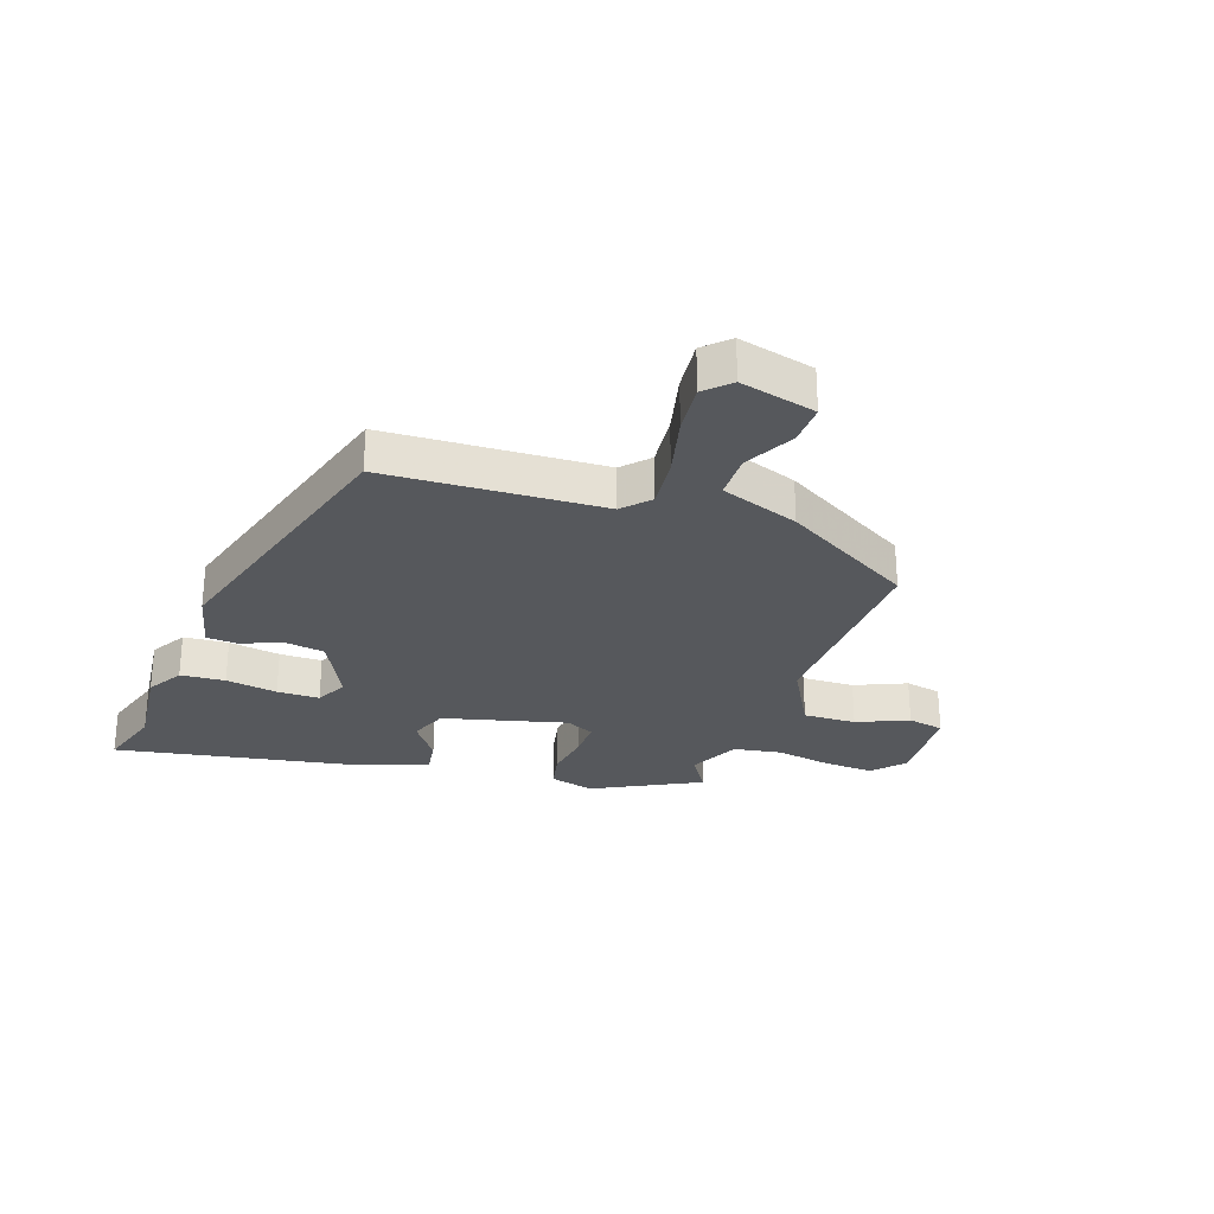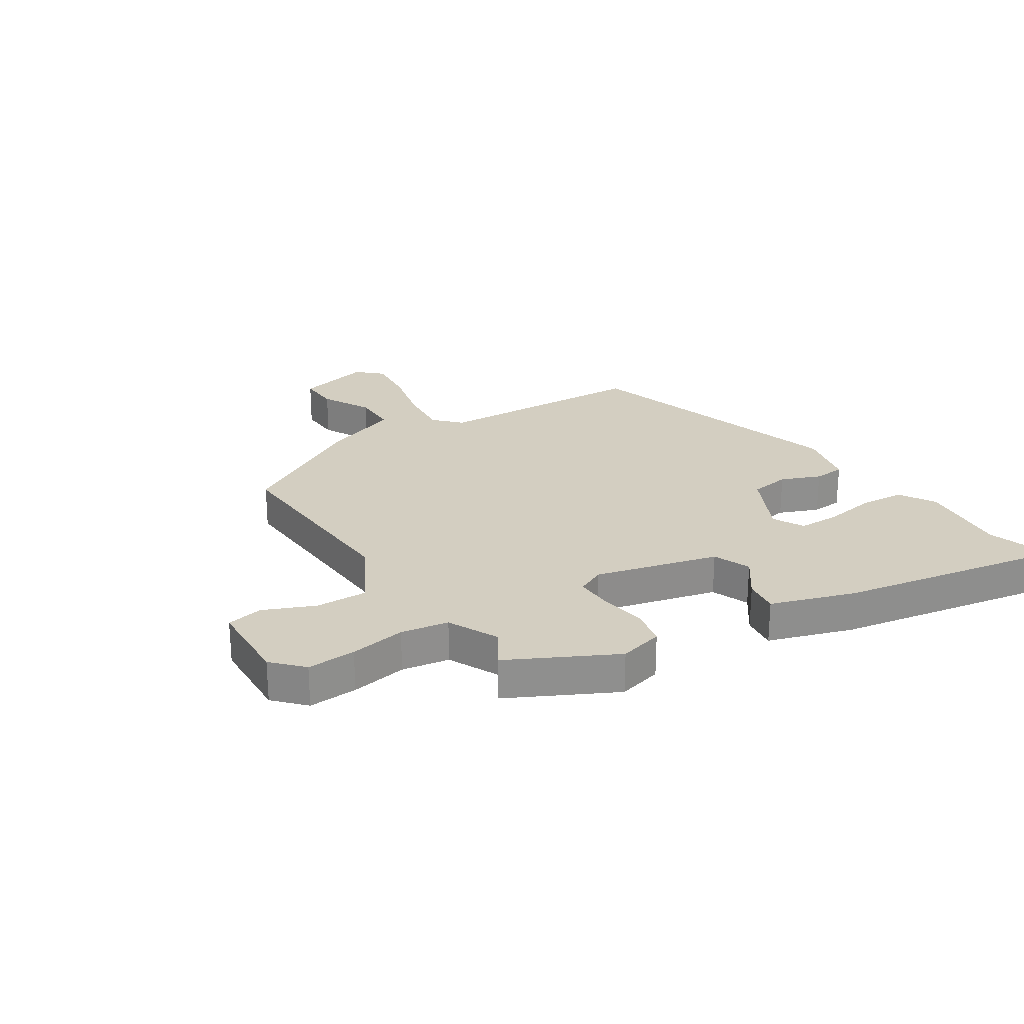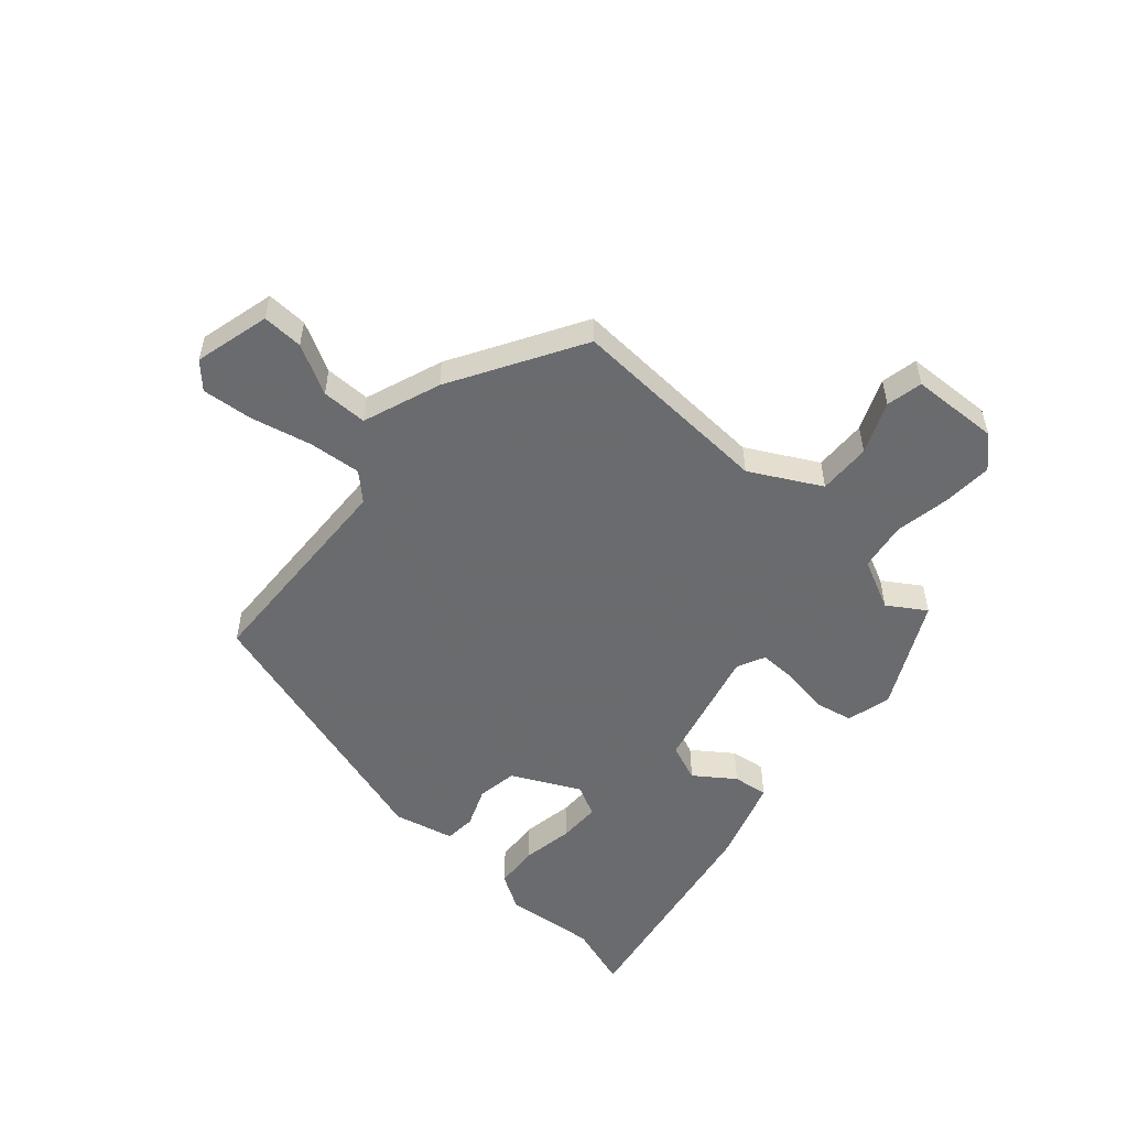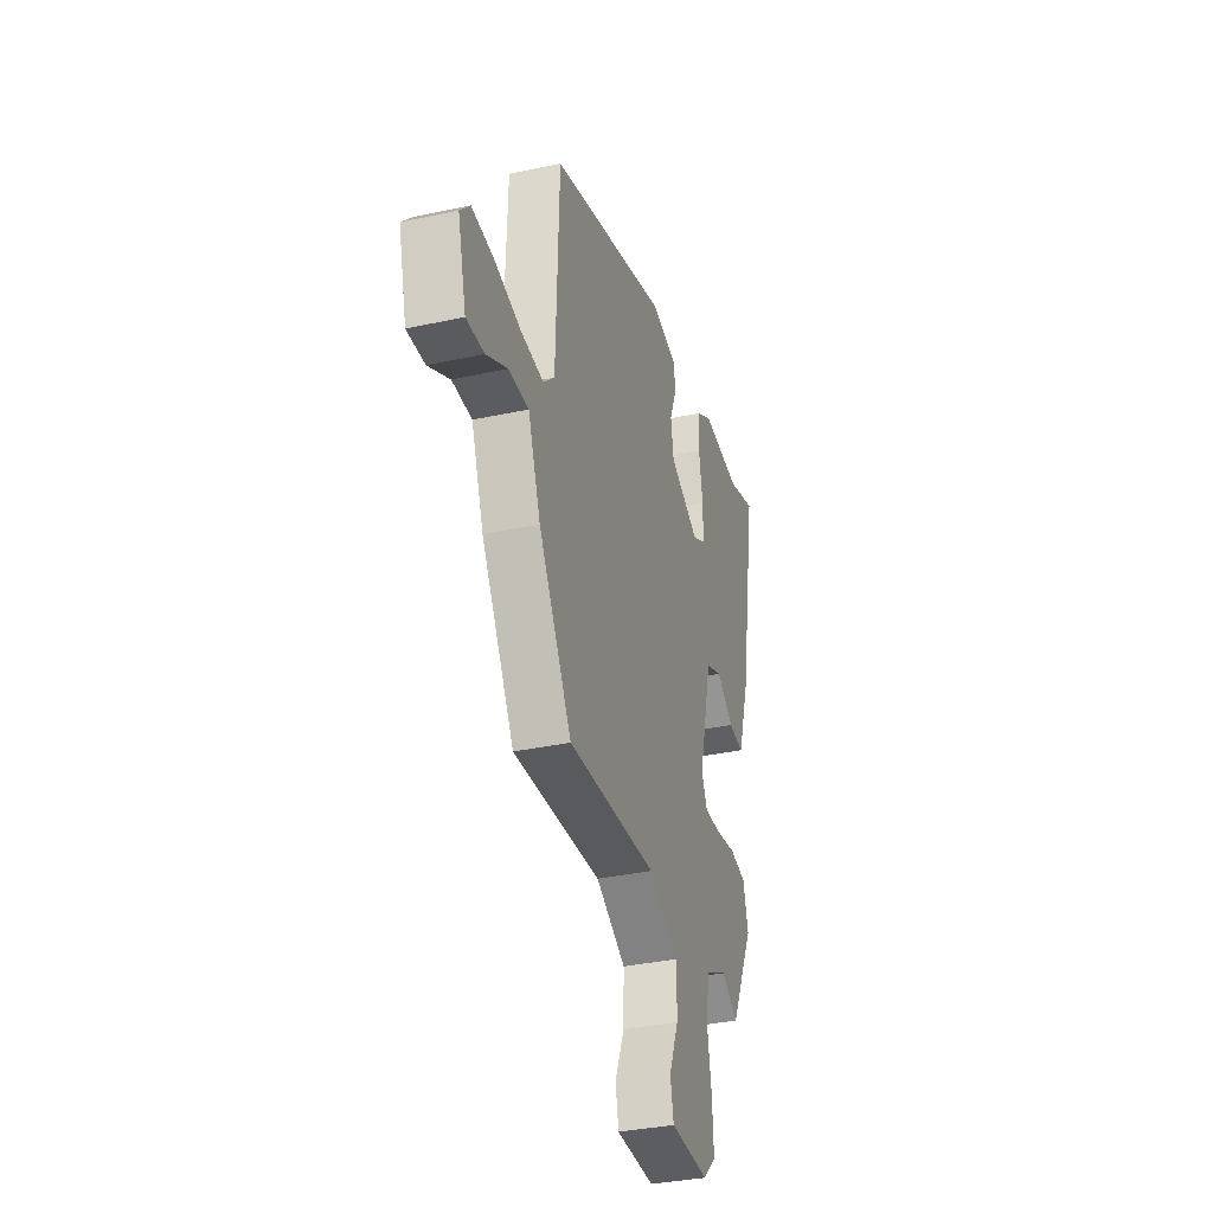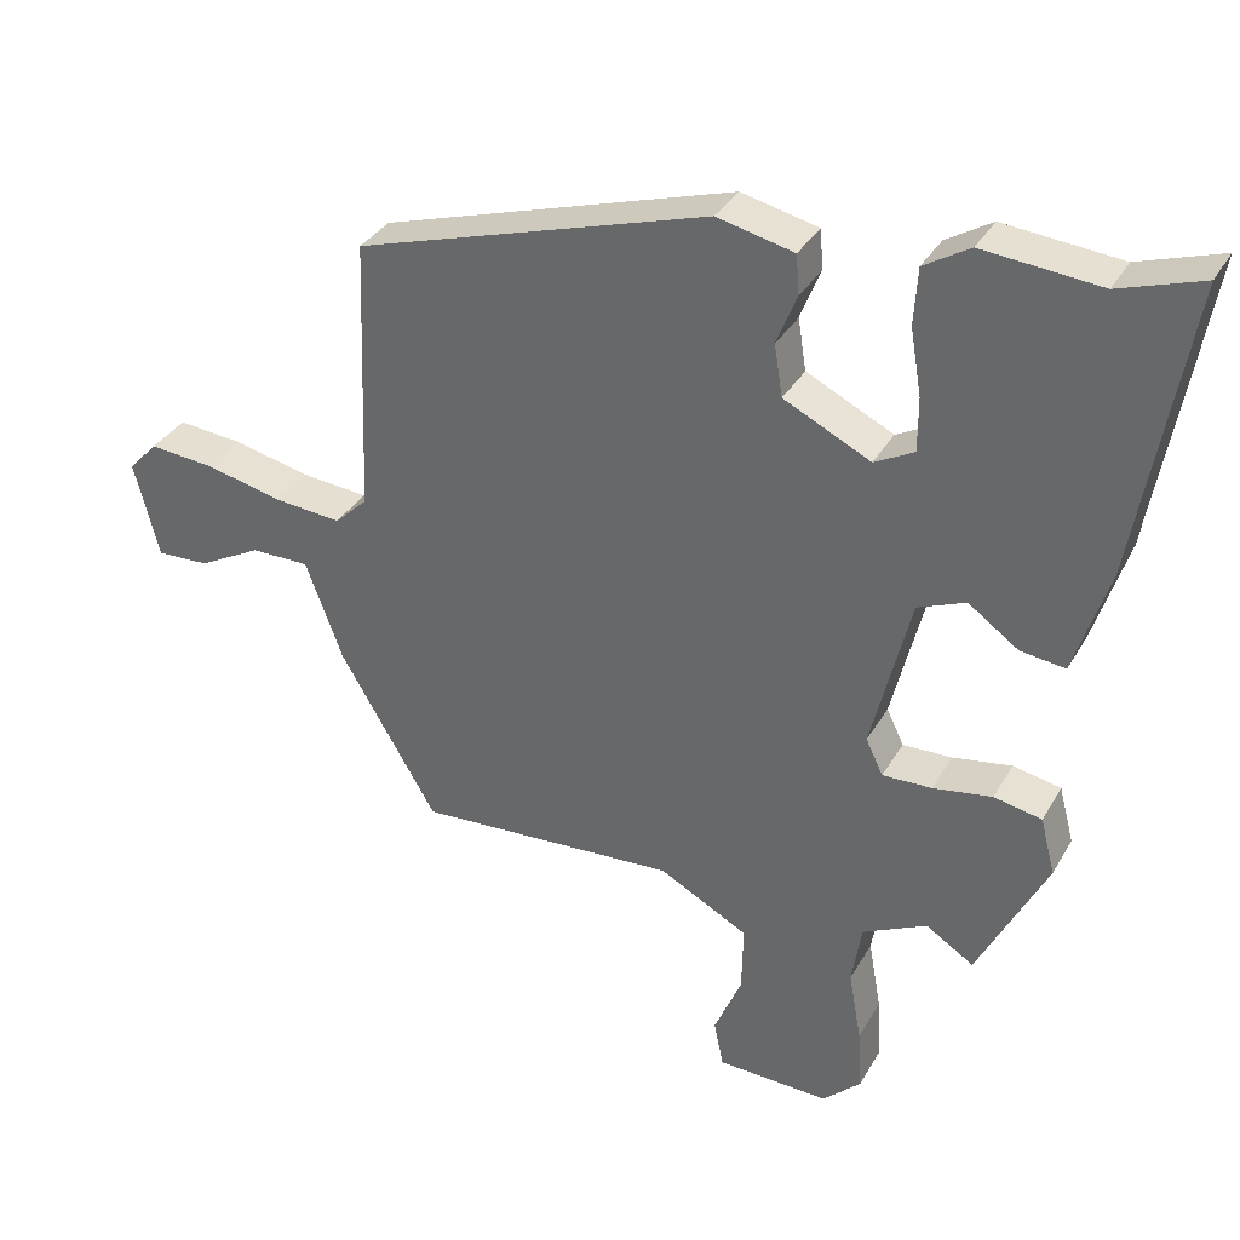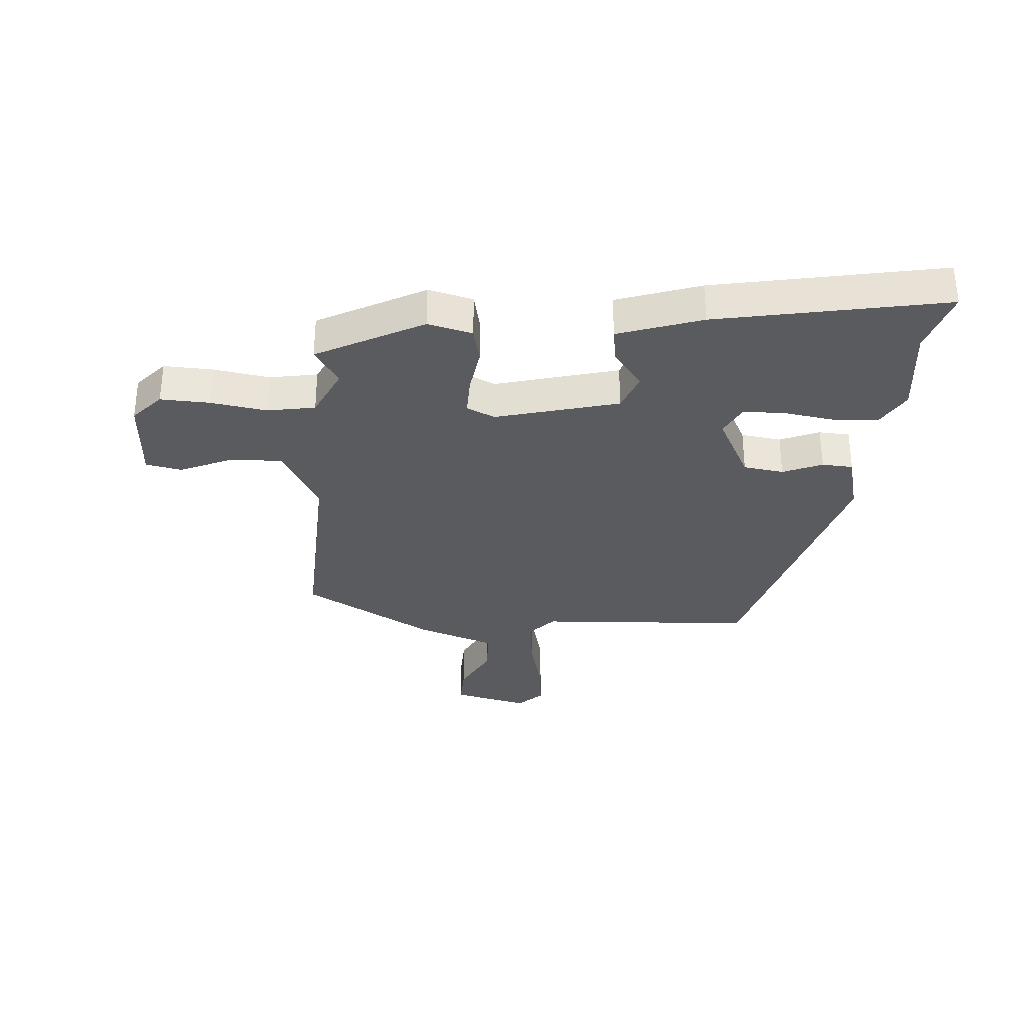
<metadata>
{"format":"obj","ext":"obj","renderer":"f3d","projection":"perspective","resolution":1024,"background":"white","views":[{"elev":-28.1,"azim":71.4,"up":"+Y"},{"elev":25.2,"azim":-122.5,"up":"+Y"},{"elev":-53.3,"azim":138.7,"up":"+Y"},{"elev":-34.7,"azim":106.2,"up":"+Z"},{"elev":34.2,"azim":-154.0,"up":"+Z"},{"elev":-32.5,"azim":-93.3,"up":"+Y"}]}
</metadata>
<code>
v 0.456 0.07 0.336
v 0.47 0.07 -0.034
v 0.514 0.07 -0.076
v 0.603 0.07 -0.068
v 0.707 0.07 -0.044
v 0.794 0.07 -0.036
v 0.833 0.07 -0.078
v 0.8 0.07 -0.207
v 0.73 0.07 -0.204
v 0.646 0.07 -0.159
v 0.568 0.07 -0.159
v 0.519 0.07 -0.292
v 0.389 0.07 -0.513
v 0.04 0.07 -0.493
v -0.079 0.07 -0.557
v -0.077 0.07 -0.647
v -0.04 0.07 -0.735
v -0.053 0.07 -0.797
v -0.203 0.07 -0.803
v -0.254 0.07 -0.755
v -0.249 0.07 -0.671
v -0.232 0.07 -0.575
v -0.245 0.07 -0.493
v -0.331 0.07 -0.451
v -0.395 0.07 -0.492
v -0.487 0.07 -0.309
v -0.467 0.07 -0.233
v -0.403 0.07 -0.22
v -0.324 0.07 -0.233
v -0.258 0.07 -0.235
v -0.235 0.07 -0.187
v -0.287 0.07 0.024
v -0.351 0.07 0.05
v -0.418 0.07 0.002
v -0.478 0.07 -0.006
v -0.524 0.07 0.138
v -0.592 0.07 0.53
v -0.482 0.07 0.494
v -0.326 0.07 0.509
v -0.265 0.07 0.472
v -0.26 0.07 0.396
v -0.275 0.07 0.308
v -0.275 0.07 0.236
v -0.222 0.07 0.208
v -0.106 0.07 0.265
v -0.095 0.07 0.334
v -0.122 0.07 0.402
v -0.118 0.07 0.455
v -0.015 0.07 0.479
v 0.456 0 0.336
v 0.47 0 -0.034
v 0.514 0 -0.076
v 0.603 0 -0.068
v 0.707 0 -0.044
v 0.794 0 -0.036
v 0.833 0 -0.078
v 0.8 0 -0.207
v 0.73 0 -0.204
v 0.646 0 -0.159
v 0.568 0 -0.159
v 0.519 0 -0.292
v 0.389 0 -0.513
v 0.04 0 -0.493
v -0.079 0 -0.557
v -0.077 0 -0.647
v -0.04 0 -0.735
v -0.053 0 -0.797
v -0.203 0 -0.803
v -0.254 0 -0.755
v -0.249 0 -0.671
v -0.232 0 -0.575
v -0.245 0 -0.493
v -0.331 0 -0.451
v -0.395 0 -0.492
v -0.487 0 -0.309
v -0.467 0 -0.233
v -0.403 0 -0.22
v -0.324 0 -0.233
v -0.258 0 -0.235
v -0.235 0 -0.187
v -0.287 0 0.024
v -0.351 0 0.05
v -0.418 0 0.002
v -0.478 0 -0.006
v -0.524 0 0.138
v -0.592 0 0.53
v -0.482 0 0.494
v -0.326 0 0.509
v -0.265 0 0.472
v -0.26 0 0.396
v -0.275 0 0.308
v -0.275 0 0.236
v -0.222 0 0.208
v -0.106 0 0.265
v -0.095 0 0.334
v -0.122 0 0.402
v -0.118 0 0.455
v -0.015 0 0.479
f 46 47 48 49
f 45 46 49 1
f 44 45 1 2
f 39 40 41 42
f 38 39 42 43
f 37 38 43
f 36 37 43
f 33 34 35 36
f 32 33 36 43
f 31 32 43 44
f 26 27 28 29
f 24 25 26 29
f 23 24 29 30
f 22 23 30 31
f 20 21 22
f 19 20 22
f 16 17 18 19
f 15 16 19 22
f 14 15 22 31
f 11 12 13 14
f 7 8 9 10
f 7 10 11
f 4 5 6 7
f 3 4 7 11
f 11 14 31 44
f 2 3 11 44
f 98 97 96 95
f 50 98 95 94
f 51 50 94 93
f 91 90 89 88
f 92 91 88 87
f 92 87 86
f 92 86 85
f 85 84 83 82
f 92 85 82 81
f 93 92 81 80
f 78 77 76 75
f 78 75 74 73
f 79 78 73 72
f 80 79 72 71
f 71 70 69
f 71 69 68
f 68 67 66 65
f 71 68 65 64
f 80 71 64 63
f 63 62 61 60
f 59 58 57 56
f 60 59 56
f 56 55 54 53
f 60 56 53 52
f 93 80 63 60
f 93 60 52 51
f 1 50 51 2
f 2 51 52 3
f 3 52 53 4
f 4 53 54 5
f 5 54 55 6
f 6 55 56 7
f 7 56 57 8
f 8 57 58 9
f 9 58 59 10
f 10 59 60 11
f 11 60 61 12
f 12 61 62 13
f 13 62 63 14
f 14 63 64 15
f 15 64 65 16
f 16 65 66 17
f 17 66 67 18
f 18 67 68 19
f 19 68 69 20
f 20 69 70 21
f 21 70 71 22
f 22 71 72 23
f 23 72 73 24
f 24 73 74 25
f 25 74 75 26
f 26 75 76 27
f 27 76 77 28
f 28 77 78 29
f 29 78 79 30
f 30 79 80 31
f 31 80 81 32
f 32 81 82 33
f 33 82 83 34
f 34 83 84 35
f 35 84 85 36
f 36 85 86 37
f 37 86 87 38
f 38 87 88 39
f 39 88 89 40
f 40 89 90 41
f 41 90 91 42
f 42 91 92 43
f 43 92 93 44
f 44 93 94 45
f 45 94 95 46
f 46 95 96 47
f 47 96 97 48
f 48 97 98 49
f 49 98 50 1

</code>
